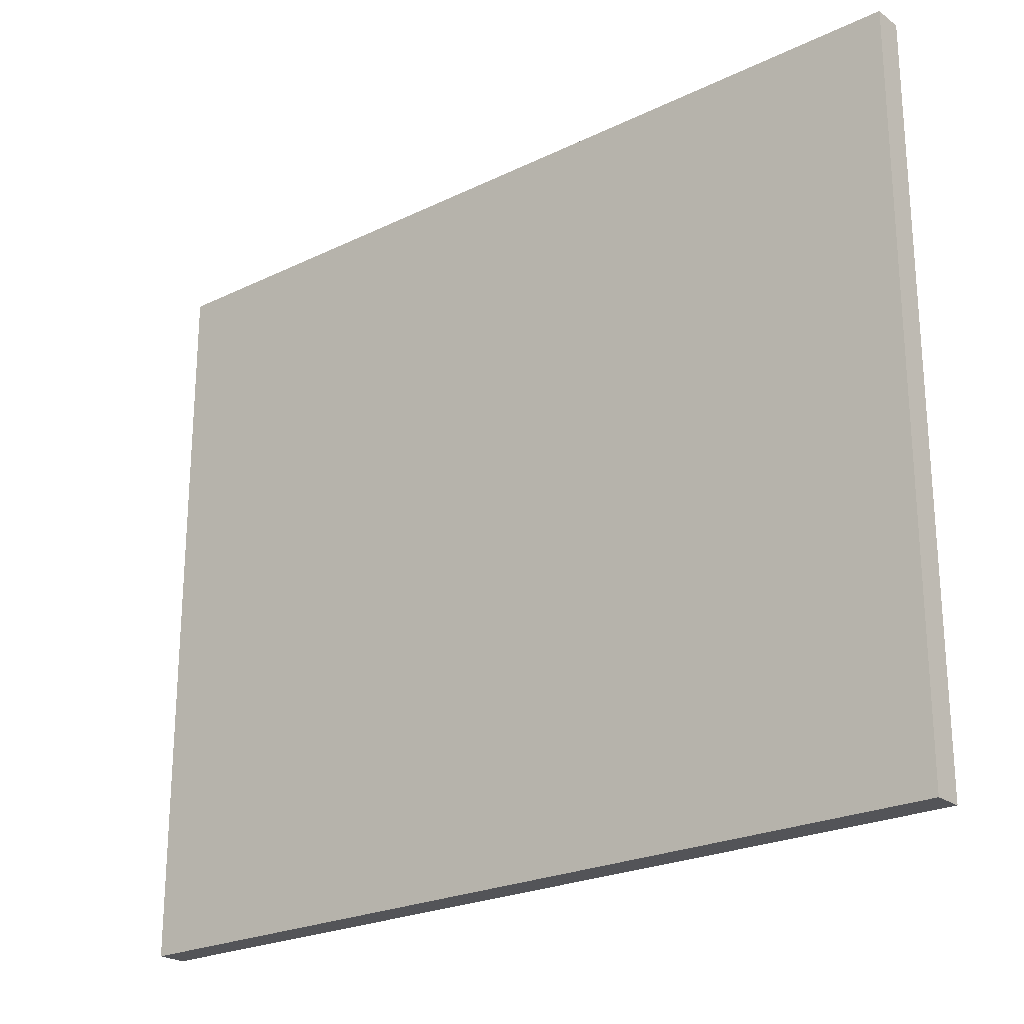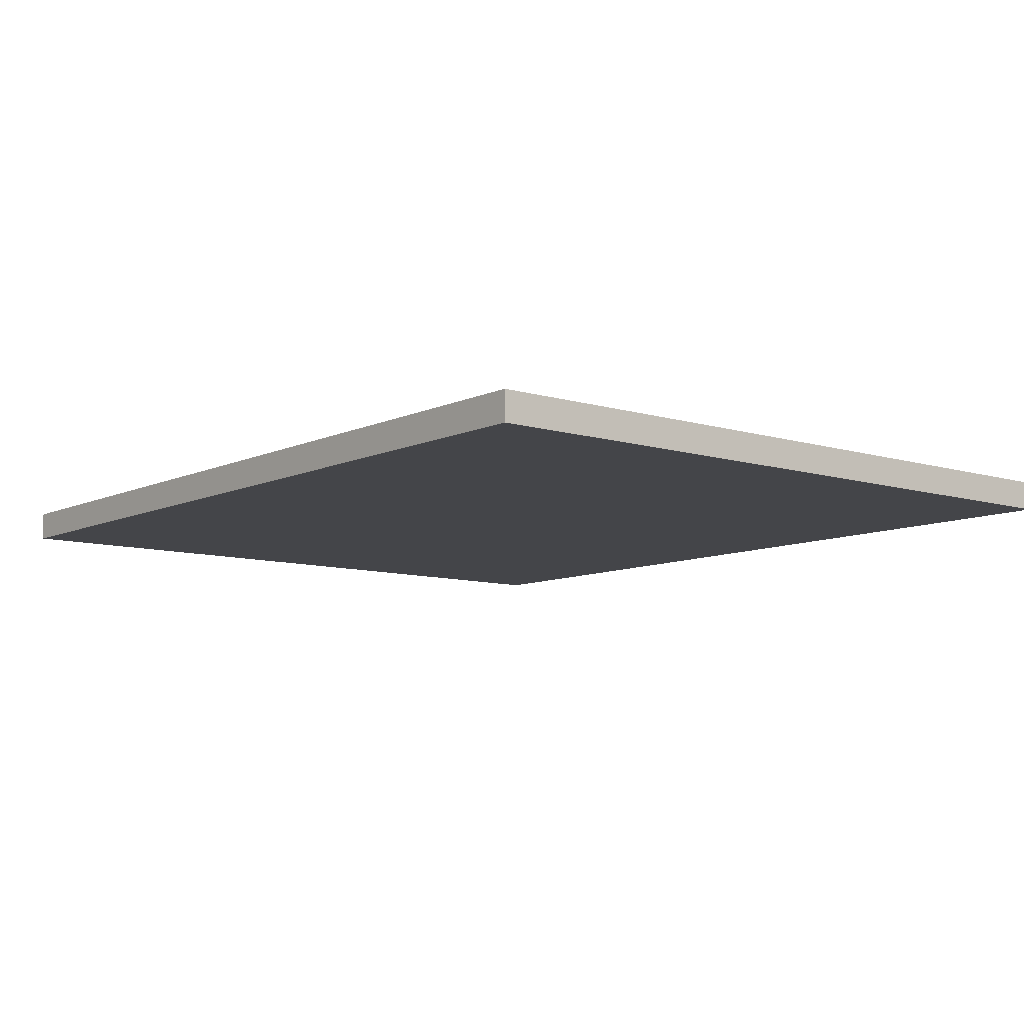
<metadata>
{"format":"obj","ext":"obj","renderer":"f3d","projection":"perspective","resolution":1024,"background":"white","views":[{"elev":-23.4,"azim":39.3,"up":"+Y"},{"elev":-9.1,"azim":50.8,"up":"+Z"}]}
</metadata>
<code>
o
v -1.5 0.4 -0.1
v -1.5 0.4 -0.2
v -1.5 2.9 -0.1
v -1.5 2.9 -0.2
v 1.5 0.4 -0.1
v 1.5 0.4 -0.2
v 1.5 2.9 -0.1
v 1.5 2.9 -0.2
v -1.5 0.4 -0.1
v -1.5 2.9 -0.1
v -1.2 0.8 -0.1
v -1.2 2.5 -0.1
v -1.1 0.9 -0.1
v -1.1 1.3 -0.1
v -1.1 1.4 -0.1
v -1.1 1.5 -0.1
v -1.1 1.6 -0.1
v -1.1 1.8 -0.1
v -1.1 1.9 -0.1
v -1.1 2 -0.1
v -1.1 2.1 -0.1
v -1.1 2.4 -0.1
v -1 1 -0.1
v -1 1.2 -0.1
v -1 1.5 -0.1
v -1 1.6 -0.1
v -1 2.2 -0.1
v -1 2.3 -0.1
v -0.9 1 -0.1
v -0.9 1.2 -0.1
v -0.9 1.6 -0.1
v -0.9 1.8 -0.1
v -0.9 1.9 -0.1
v -0.9 2.2 -0.1
v -0.9 2.3 -0.1
v -0.8 0.9 -0.1
v -0.8 1.3 -0.1
v -0.8 1.4 -0.1
v -0.8 1.5 -0.1
v -0.8 2.1 -0.1
v -0.8 2.4 -0.1
v -0.7 0.9 -0.1
v -0.7 1.4 -0.1
v -0.7 1.6 -0.1
v -0.7 1.7 -0.1
v -0.7 1.8 -0.1
v -0.7 2 -0.1
v -0.7 2.1 -0.1
v -0.7 2.3 -0.1
v -0.7 2.4 -0.1
v -0.6 0.9 -0.1
v -0.6 1.2 -0.1
v -0.6 1.8 -0.1
v -0.6 2 -0.1
v -0.6 2.1 -0.1
v -0.6 2.2 -0.1
v -0.5 0.9 -0.1
v -0.5 1.2 -0.1
v -0.5 1.3 -0.1
v -0.5 1.4 -0.1
v -0.5 1.5 -0.1
v -0.5 1.6 -0.1
v -0.5 1.7 -0.1
v -0.5 1.9 -0.1
v -0.5 2.2 -0.1
v -0.4 1 -0.1
v -0.4 1.1 -0.1
v -0.4 1.6 -0.1
v -0.4 1.7 -0.1
v -0.4 1.9 -0.1
v -0.4 2.2 -0.1
v -0.3 1 -0.1
v -0.3 1.1 -0.1
v -0.3 1.2 -0.1
v -0.3 1.3 -0.1
v -0.3 1.4 -0.1
v -0.3 1.5 -0.1
v -0.3 1.7 -0.1
v -0.3 1.8 -0.1
v -0.3 1.9 -0.1
v -0.3 2 -0.1
v -0.3 2.1 -0.1
v -0.2 1.1 -0.1
v -0.2 1.2 -0.1
v -0.2 1.3 -0.1
v -0.2 1.5 -0.1
v -0.2 1.9 -0.1
v -0.2 2 -0.1
v -0.2 2.1 -0.1
v -0.1 0.9 -0.1
v -0.1 1.1 -0.1
v -0.1 1.4 -0.1
v -0.1 1.5 -0.1
v -0.1 1.7 -0.1
v -0.1 2.2 -0.1
v 0 1.3 -0.1
v 0 1.4 -0.1
v 0 1.5 -0.1
v 0 1.6 -0.1
v 0 1.8 -0.1
v 0 2.3 -0.1
v 0.1 0.9 -0.1
v 0.1 1.1 -0.1
v 0.1 1.3 -0.1
v 0.1 1.6 -0.1
v 0.1 1.7 -0.1
v 0.1 1.8 -0.1
v 0.1 2.2 -0.1
v 0.1 2.3 -0.1
v 0.2 1.1 -0.1
v 0.2 1.2 -0.1
v 0.2 1.5 -0.1
v 0.2 1.9 -0.1
v 0.2 2 -0.1
v 0.2 2.1 -0.1
v 0.3 1 -0.1
v 0.3 1.1 -0.1
v 0.3 1.3 -0.1
v 0.3 1.4 -0.1
v 0.3 1.5 -0.1
v 0.3 1.9 -0.1
v 0.3 2 -0.1
v 0.3 2.1 -0.1
v 0.4 1 -0.1
v 0.4 1.1 -0.1
v 0.4 1.5 -0.1
v 0.4 1.7 -0.1
v 0.4 1.9 -0.1
v 0.4 2.2 -0.1
v 0.5 0.9 -0.1
v 0.5 1.2 -0.1
v 0.5 1.3 -0.1
v 0.5 1.4 -0.1
v 0.5 1.5 -0.1
v 0.5 1.7 -0.1
v 0.5 1.8 -0.1
v 0.5 1.9 -0.1
v 0.5 2.2 -0.1
v 0.6 0.9 -0.1
v 0.6 1.2 -0.1
v 0.6 1.4 -0.1
v 0.6 1.5 -0.1
v 0.6 1.8 -0.1
v 0.6 1.9 -0.1
v 0.6 2.1 -0.1
v 0.6 2.2 -0.1
v 0.7 1.1 -0.1
v 0.7 1.2 -0.1
v 0.7 1.6 -0.1
v 0.7 1.8 -0.1
v 0.7 2 -0.1
v 0.7 2.1 -0.1
v 0.7 2.3 -0.1
v 0.7 2.4 -0.1
v 0.8 1.3 -0.1
v 0.8 1.4 -0.1
v 0.8 1.5 -0.1
v 0.8 2.1 -0.1
v 0.8 2.4 -0.1
v 0.9 0.9 -0.1
v 0.9 1.1 -0.1
v 0.9 1.2 -0.1
v 0.9 1.3 -0.1
v 0.9 1.4 -0.1
v 0.9 1.6 -0.1
v 0.9 1.8 -0.1
v 0.9 1.9 -0.1
v 0.9 2.2 -0.1
v 0.9 2.3 -0.1
v 1 0.9 -0.1
v 1 1.1 -0.1
v 1 1.2 -0.1
v 1 1.3 -0.1
v 1 1.5 -0.1
v 1 1.6 -0.1
v 1 2.2 -0.1
v 1 2.3 -0.1
v 1.1 0.9 -0.1
v 1.1 1.1 -0.1
v 1.1 1.2 -0.1
v 1.1 1.5 -0.1
v 1.1 1.6 -0.1
v 1.1 1.8 -0.1
v 1.1 1.9 -0.1
v 1.1 2 -0.1
v 1.1 2.1 -0.1
v 1.1 2.4 -0.1
v 1.2 0.8 -0.1
v 1.2 2.5 -0.1
v 1.5 0.4 -0.1
v 1.5 2.9 -0.1
v -1.5 0.4 -0.2
v -1.5 2.9 -0.2
v -1.2 0.8 -0.2
v -1.2 2.5 -0.2
v -1.1 0.9 -0.2
v -1.1 1.3 -0.2
v -1.1 1.4 -0.2
v -1.1 1.5 -0.2
v -1.1 1.6 -0.2
v -1.1 1.8 -0.2
v -1.1 1.9 -0.2
v -1.1 2 -0.2
v -1.1 2.1 -0.2
v -1.1 2.4 -0.2
v -1 1 -0.2
v -1 1.2 -0.2
v -1 1.5 -0.2
v -1 1.6 -0.2
v -1 2.2 -0.2
v -1 2.3 -0.2
v -0.9 1 -0.2
v -0.9 1.2 -0.2
v -0.9 1.6 -0.2
v -0.9 1.8 -0.2
v -0.9 1.9 -0.2
v -0.9 2.2 -0.2
v -0.9 2.3 -0.2
v -0.8 0.9 -0.2
v -0.8 1.3 -0.2
v -0.8 1.4 -0.2
v -0.8 1.5 -0.2
v -0.8 2.1 -0.2
v -0.8 2.4 -0.2
v -0.7 0.9 -0.2
v -0.7 1.4 -0.2
v -0.7 1.6 -0.2
v -0.7 1.7 -0.2
v -0.7 1.8 -0.2
v -0.7 2 -0.2
v -0.7 2.1 -0.2
v -0.7 2.3 -0.2
v -0.7 2.4 -0.2
v -0.6 0.9 -0.2
v -0.6 1.2 -0.2
v -0.6 1.8 -0.2
v -0.6 2 -0.2
v -0.6 2.1 -0.2
v -0.6 2.2 -0.2
v -0.5 0.9 -0.2
v -0.5 1.2 -0.2
v -0.5 1.3 -0.2
v -0.5 1.4 -0.2
v -0.5 1.5 -0.2
v -0.5 1.6 -0.2
v -0.5 1.7 -0.2
v -0.5 1.9 -0.2
v -0.5 2.2 -0.2
v -0.4 1 -0.2
v -0.4 1.1 -0.2
v -0.4 1.6 -0.2
v -0.4 1.7 -0.2
v -0.4 1.9 -0.2
v -0.4 2.2 -0.2
v -0.3 1 -0.2
v -0.3 1.1 -0.2
v -0.3 1.2 -0.2
v -0.3 1.3 -0.2
v -0.3 1.4 -0.2
v -0.3 1.5 -0.2
v -0.3 1.7 -0.2
v -0.3 1.8 -0.2
v -0.3 1.9 -0.2
v -0.3 2 -0.2
v -0.3 2.1 -0.2
v -0.2 1.1 -0.2
v -0.2 1.2 -0.2
v -0.2 1.3 -0.2
v -0.2 1.5 -0.2
v -0.2 1.9 -0.2
v -0.2 2 -0.2
v -0.2 2.1 -0.2
v -0.1 0.9 -0.2
v -0.1 1.1 -0.2
v -0.1 1.4 -0.2
v -0.1 1.5 -0.2
v -0.1 1.7 -0.2
v -0.1 2.2 -0.2
v 0 1.3 -0.2
v 0 1.4 -0.2
v 0 1.5 -0.2
v 0 1.6 -0.2
v 0 1.8 -0.2
v 0 2.3 -0.2
v 0.1 0.9 -0.2
v 0.1 1.1 -0.2
v 0.1 1.3 -0.2
v 0.1 1.6 -0.2
v 0.1 1.7 -0.2
v 0.1 1.8 -0.2
v 0.1 2.2 -0.2
v 0.1 2.3 -0.2
v 0.2 1.1 -0.2
v 0.2 1.2 -0.2
v 0.2 1.5 -0.2
v 0.2 1.9 -0.2
v 0.2 2 -0.2
v 0.2 2.1 -0.2
v 0.3 1 -0.2
v 0.3 1.1 -0.2
v 0.3 1.3 -0.2
v 0.3 1.4 -0.2
v 0.3 1.5 -0.2
v 0.3 1.9 -0.2
v 0.3 2 -0.2
v 0.3 2.1 -0.2
v 0.4 1 -0.2
v 0.4 1.1 -0.2
v 0.4 1.5 -0.2
v 0.4 1.7 -0.2
v 0.4 1.9 -0.2
v 0.4 2.2 -0.2
v 0.5 0.9 -0.2
v 0.5 1.2 -0.2
v 0.5 1.3 -0.2
v 0.5 1.4 -0.2
v 0.5 1.5 -0.2
v 0.5 1.7 -0.2
v 0.5 1.8 -0.2
v 0.5 1.9 -0.2
v 0.5 2.2 -0.2
v 0.6 0.9 -0.2
v 0.6 1.2 -0.2
v 0.6 1.4 -0.2
v 0.6 1.5 -0.2
v 0.6 1.8 -0.2
v 0.6 1.9 -0.2
v 0.6 2.1 -0.2
v 0.6 2.2 -0.2
v 0.7 1.1 -0.2
v 0.7 1.2 -0.2
v 0.7 1.6 -0.2
v 0.7 1.8 -0.2
v 0.7 2 -0.2
v 0.7 2.1 -0.2
v 0.7 2.3 -0.2
v 0.7 2.4 -0.2
v 0.8 1.3 -0.2
v 0.8 1.4 -0.2
v 0.8 1.5 -0.2
v 0.8 2.1 -0.2
v 0.8 2.4 -0.2
v 0.9 0.9 -0.2
v 0.9 1.1 -0.2
v 0.9 1.2 -0.2
v 0.9 1.3 -0.2
v 0.9 1.4 -0.2
v 0.9 1.6 -0.2
v 0.9 1.8 -0.2
v 0.9 1.9 -0.2
v 0.9 2.2 -0.2
v 0.9 2.3 -0.2
v 1 0.9 -0.2
v 1 1.1 -0.2
v 1 1.2 -0.2
v 1 1.3 -0.2
v 1 1.5 -0.2
v 1 1.6 -0.2
v 1 2.2 -0.2
v 1 2.3 -0.2
v 1.1 0.9 -0.2
v 1.1 1.1 -0.2
v 1.1 1.2 -0.2
v 1.1 1.5 -0.2
v 1.1 1.6 -0.2
v 1.1 1.8 -0.2
v 1.1 1.9 -0.2
v 1.1 2 -0.2
v 1.1 2.1 -0.2
v 1.1 2.4 -0.2
v 1.2 0.8 -0.2
v 1.2 2.5 -0.2
v 1.5 0.4 -0.2
v 1.5 2.9 -0.2
v -1.5 0.4 -0.1
v 1.5 0.4 -0.1
v -1.5 0.4 -0.2
v 1.5 0.4 -0.2
v -1.5 2.9 -0.1
v 1.5 2.9 -0.1
v -1.5 2.9 -0.2
v 1.5 2.9 -0.2
f 3 2 1
f 4 2 3
f 5 6 7
f 7 6 8
f 11 10 9
f 12 10 11
f 13 12 11
f 14 12 13
f 15 12 14
f 16 12 15
f 17 12 16
f 18 12 17
f 19 12 18
f 20 12 19
f 21 12 20
f 22 12 21
f 23 14 13
f 24 14 23
f 25 16 15
f 25 17 16
f 26 18 17
f 26 17 25
f 27 22 21
f 28 22 27
f 29 24 23
f 29 23 13
f 30 14 24
f 30 24 29
f 31 18 26
f 31 26 25
f 32 19 18
f 32 18 31
f 33 20 19
f 33 19 32
f 34 28 27
f 34 27 21
f 35 22 28
f 35 28 34
f 36 13 11
f 36 29 13
f 36 30 29
f 37 15 14
f 37 30 36
f 37 14 30
f 38 25 15
f 38 15 37
f 38 31 25
f 39 31 38
f 40 35 34
f 40 34 21
f 40 21 20
f 41 22 35
f 41 35 40
f 41 12 22
f 42 36 11
f 42 39 38
f 42 37 36
f 42 38 37
f 43 39 42
f 44 31 39
f 44 32 31
f 45 32 44
f 46 33 32
f 46 32 45
f 47 40 20
f 47 33 46
f 47 41 40
f 47 20 33
f 48 41 47
f 49 41 48
f 50 12 41
f 50 41 49
f 51 43 42
f 51 42 11
f 52 43 51
f 53 46 45
f 53 47 46
f 54 48 47
f 54 47 53
f 55 49 48
f 55 48 54
f 56 49 55
f 57 52 51
f 57 51 11
f 58 43 52
f 58 52 57
f 59 43 58
f 60 39 43
f 60 43 59
f 61 45 44
f 61 39 60
f 61 44 39
f 62 45 61
f 63 53 45
f 63 45 62
f 64 54 53
f 64 56 55
f 64 55 54
f 65 49 56
f 65 56 64
f 66 59 58
f 66 58 57
f 67 59 66
f 68 62 61
f 68 63 62
f 68 61 60
f 69 53 63
f 69 63 68
f 70 65 64
f 70 64 53
f 71 49 65
f 71 65 70
f 72 67 66
f 72 66 57
f 73 59 67
f 73 67 72
f 74 59 73
f 75 60 59
f 75 59 74
f 76 68 60
f 76 60 75
f 76 69 68
f 77 69 76
f 78 53 69
f 78 69 77
f 79 70 53
f 79 53 78
f 79 71 70
f 80 71 79
f 81 71 80
f 82 71 81
f 83 74 73
f 83 73 72
f 84 75 74
f 84 74 83
f 85 77 76
f 85 75 84
f 85 76 75
f 86 78 77
f 86 77 85
f 86 79 78
f 86 80 79
f 87 81 80
f 87 80 86
f 88 82 81
f 88 81 87
f 89 71 82
f 89 82 88
f 90 57 11
f 90 83 72
f 90 72 57
f 91 84 83
f 91 83 90
f 92 88 87
f 92 89 88
f 92 85 84
f 92 87 86
f 92 86 85
f 93 89 92
f 94 89 93
f 95 71 89
f 95 89 94
f 95 49 71
f 96 92 84
f 97 93 92
f 97 92 96
f 98 94 93
f 98 93 97
f 99 94 98
f 100 95 94
f 101 50 49
f 101 95 100
f 101 49 95
f 102 91 90
f 102 90 11
f 103 84 91
f 103 91 102
f 104 97 96
f 104 96 84
f 104 99 98
f 104 98 97
f 105 94 99
f 105 99 104
f 106 100 94
f 106 94 105
f 107 101 100
f 107 100 106
f 108 101 107
f 109 50 101
f 109 101 108
f 110 84 103
f 110 103 102
f 111 108 107
f 111 84 110
f 111 106 105
f 111 107 106
f 111 104 84
f 111 105 104
f 112 108 111
f 113 108 112
f 114 108 113
f 115 108 114
f 116 110 102
f 116 111 110
f 116 112 111
f 117 112 116
f 118 112 117
f 119 112 118
f 120 113 112
f 120 112 119
f 121 114 113
f 121 113 120
f 122 115 114
f 122 114 121
f 123 108 115
f 123 115 122
f 124 116 102
f 124 117 116
f 125 118 117
f 125 117 124
f 126 122 121
f 126 121 120
f 126 120 119
f 126 123 122
f 127 123 126
f 128 123 127
f 129 109 108
f 129 123 128
f 129 108 123
f 130 102 11
f 130 125 124
f 130 124 102
f 131 118 125
f 131 125 130
f 132 119 118
f 132 118 131
f 133 126 119
f 133 119 132
f 134 127 126
f 134 126 133
f 135 128 127
f 135 127 134
f 136 128 135
f 137 129 128
f 137 128 136
f 138 109 129
f 138 129 137
f 139 130 11
f 139 131 130
f 140 134 133
f 140 131 139
f 140 136 135
f 140 135 134
f 140 133 132
f 140 132 131
f 141 136 140
f 142 136 141
f 143 137 136
f 143 136 142
f 144 138 137
f 144 137 143
f 145 138 144
f 146 109 138
f 146 138 145
f 147 140 139
f 147 141 140
f 148 141 147
f 149 145 144
f 149 143 142
f 149 144 143
f 150 145 149
f 151 145 150
f 152 146 145
f 152 145 151
f 153 50 109
f 153 146 152
f 153 109 146
f 154 12 50
f 154 50 153
f 155 141 148
f 156 142 141
f 156 141 155
f 157 149 142
f 157 142 156
f 158 152 151
f 158 153 152
f 158 154 153
f 159 12 154
f 159 154 158
f 160 139 11
f 160 147 139
f 161 148 147
f 161 147 160
f 162 155 148
f 162 148 161
f 163 156 155
f 163 155 162
f 164 157 156
f 164 156 163
f 165 149 157
f 165 157 164
f 165 150 149
f 166 151 150
f 166 150 165
f 167 151 166
f 168 159 158
f 169 159 168
f 170 161 160
f 170 163 162
f 170 160 11
f 170 162 161
f 171 163 170
f 172 163 171
f 173 164 163
f 173 163 172
f 173 165 164
f 173 166 165
f 174 166 173
f 175 166 174
f 176 169 168
f 176 168 158
f 177 159 169
f 177 169 176
f 178 171 170
f 178 170 11
f 179 172 171
f 179 171 178
f 180 173 172
f 180 172 179
f 180 174 173
f 181 175 174
f 181 174 180
f 182 166 175
f 182 175 181
f 183 167 166
f 183 166 182
f 184 151 167
f 184 167 183
f 185 158 151
f 185 151 184
f 186 176 158
f 186 158 185
f 186 177 176
f 187 12 159
f 187 177 186
f 187 159 177
f 188 11 9
f 188 178 11
f 188 187 186
f 188 183 182
f 188 179 178
f 188 182 181
f 188 180 179
f 188 181 180
f 188 186 185
f 188 184 183
f 188 185 184
f 189 12 187
f 189 187 188
f 189 10 12
f 190 188 9
f 190 189 188
f 191 10 189
f 191 189 190
f 192 193 194
f 194 193 195
f 194 195 196
f 196 195 197
f 197 195 198
f 198 195 199
f 199 195 200
f 200 195 201
f 201 195 202
f 202 195 203
f 203 195 204
f 204 195 205
f 196 197 206
f 206 197 207
f 198 199 208
f 199 200 208
f 200 201 209
f 208 200 209
f 204 205 210
f 210 205 211
f 206 207 212
f 196 206 212
f 207 197 213
f 212 207 213
f 209 201 214
f 208 209 214
f 201 202 215
f 214 201 215
f 202 203 216
f 215 202 216
f 210 211 217
f 204 210 217
f 211 205 218
f 217 211 218
f 194 196 219
f 196 212 219
f 212 213 219
f 197 198 220
f 219 213 220
f 213 197 220
f 198 208 221
f 220 198 221
f 208 214 221
f 221 214 222
f 217 218 223
f 204 217 223
f 203 204 223
f 218 205 224
f 223 218 224
f 205 195 224
f 194 219 225
f 221 222 225
f 219 220 225
f 220 221 225
f 225 222 226
f 222 214 227
f 214 215 227
f 227 215 228
f 215 216 229
f 228 215 229
f 203 223 230
f 229 216 230
f 223 224 230
f 216 203 230
f 230 224 231
f 231 224 232
f 224 195 233
f 232 224 233
f 225 226 234
f 194 225 234
f 234 226 235
f 228 229 236
f 229 230 236
f 230 231 237
f 236 230 237
f 231 232 238
f 237 231 238
f 238 232 239
f 234 235 240
f 194 234 240
f 235 226 241
f 240 235 241
f 241 226 242
f 226 222 243
f 242 226 243
f 227 228 244
f 243 222 244
f 222 227 244
f 244 228 245
f 228 236 246
f 245 228 246
f 236 237 247
f 238 239 247
f 237 238 247
f 239 232 248
f 247 239 248
f 241 242 249
f 240 241 249
f 249 242 250
f 244 245 251
f 245 246 251
f 243 244 251
f 246 236 252
f 251 246 252
f 247 248 253
f 236 247 253
f 248 232 254
f 253 248 254
f 249 250 255
f 240 249 255
f 250 242 256
f 255 250 256
f 256 242 257
f 242 243 258
f 257 242 258
f 243 251 259
f 258 243 259
f 251 252 259
f 259 252 260
f 252 236 261
f 260 252 261
f 236 253 262
f 261 236 262
f 253 254 262
f 262 254 263
f 263 254 264
f 264 254 265
f 256 257 266
f 255 256 266
f 257 258 267
f 266 257 267
f 259 260 268
f 267 258 268
f 258 259 268
f 260 261 269
f 268 260 269
f 261 262 269
f 262 263 269
f 263 264 270
f 269 263 270
f 264 265 271
f 270 264 271
f 265 254 272
f 271 265 272
f 194 240 273
f 255 266 273
f 240 255 273
f 266 267 274
f 273 266 274
f 270 271 275
f 271 272 275
f 267 268 275
f 269 270 275
f 268 269 275
f 275 272 276
f 276 272 277
f 272 254 278
f 277 272 278
f 254 232 278
f 267 275 279
f 275 276 280
f 279 275 280
f 276 277 281
f 280 276 281
f 281 277 282
f 277 278 283
f 232 233 284
f 283 278 284
f 278 232 284
f 273 274 285
f 194 273 285
f 274 267 286
f 285 274 286
f 279 280 287
f 267 279 287
f 281 282 287
f 280 281 287
f 282 277 288
f 287 282 288
f 277 283 289
f 288 277 289
f 283 284 290
f 289 283 290
f 290 284 291
f 284 233 292
f 291 284 292
f 286 267 293
f 285 286 293
f 290 291 294
f 293 267 294
f 288 289 294
f 289 290 294
f 267 287 294
f 287 288 294
f 294 291 295
f 295 291 296
f 296 291 297
f 297 291 298
f 285 293 299
f 293 294 299
f 294 295 299
f 299 295 300
f 300 295 301
f 301 295 302
f 295 296 303
f 302 295 303
f 296 297 304
f 303 296 304
f 297 298 305
f 304 297 305
f 298 291 306
f 305 298 306
f 285 299 307
f 299 300 307
f 300 301 308
f 307 300 308
f 304 305 309
f 303 304 309
f 302 303 309
f 305 306 309
f 309 306 310
f 310 306 311
f 291 292 312
f 311 306 312
f 306 291 312
f 194 285 313
f 307 308 313
f 285 307 313
f 308 301 314
f 313 308 314
f 301 302 315
f 314 301 315
f 302 309 316
f 315 302 316
f 309 310 317
f 316 309 317
f 310 311 318
f 317 310 318
f 318 311 319
f 311 312 320
f 319 311 320
f 312 292 321
f 320 312 321
f 194 313 322
f 313 314 322
f 316 317 323
f 322 314 323
f 318 319 323
f 317 318 323
f 315 316 323
f 314 315 323
f 323 319 324
f 324 319 325
f 319 320 326
f 325 319 326
f 320 321 327
f 326 320 327
f 327 321 328
f 321 292 329
f 328 321 329
f 322 323 330
f 323 324 330
f 330 324 331
f 327 328 332
f 325 326 332
f 326 327 332
f 332 328 333
f 333 328 334
f 328 329 335
f 334 328 335
f 292 233 336
f 335 329 336
f 329 292 336
f 233 195 337
f 336 233 337
f 331 324 338
f 324 325 339
f 338 324 339
f 325 332 340
f 339 325 340
f 334 335 341
f 335 336 341
f 336 337 341
f 337 195 342
f 341 337 342
f 194 322 343
f 322 330 343
f 330 331 344
f 343 330 344
f 331 338 345
f 344 331 345
f 338 339 346
f 345 338 346
f 339 340 347
f 346 339 347
f 340 332 348
f 347 340 348
f 332 333 348
f 333 334 349
f 348 333 349
f 349 334 350
f 341 342 351
f 351 342 352
f 343 344 353
f 345 346 353
f 194 343 353
f 344 345 353
f 353 346 354
f 354 346 355
f 346 347 356
f 355 346 356
f 347 348 356
f 348 349 356
f 356 349 357
f 357 349 358
f 351 352 359
f 341 351 359
f 352 342 360
f 359 352 360
f 353 354 361
f 194 353 361
f 354 355 362
f 361 354 362
f 355 356 363
f 362 355 363
f 356 357 363
f 357 358 364
f 363 357 364
f 358 349 365
f 364 358 365
f 349 350 366
f 365 349 366
f 350 334 367
f 366 350 367
f 334 341 368
f 367 334 368
f 341 359 369
f 368 341 369
f 359 360 369
f 342 195 370
f 369 360 370
f 360 342 370
f 192 194 371
f 194 361 371
f 369 370 371
f 365 366 371
f 361 362 371
f 364 365 371
f 362 363 371
f 363 364 371
f 368 369 371
f 366 367 371
f 367 368 371
f 370 195 372
f 371 370 372
f 195 193 372
f 192 371 373
f 371 372 373
f 372 193 374
f 373 372 374
f 377 376 375
f 378 376 377
f 379 380 381
f 381 380 382

</code>
